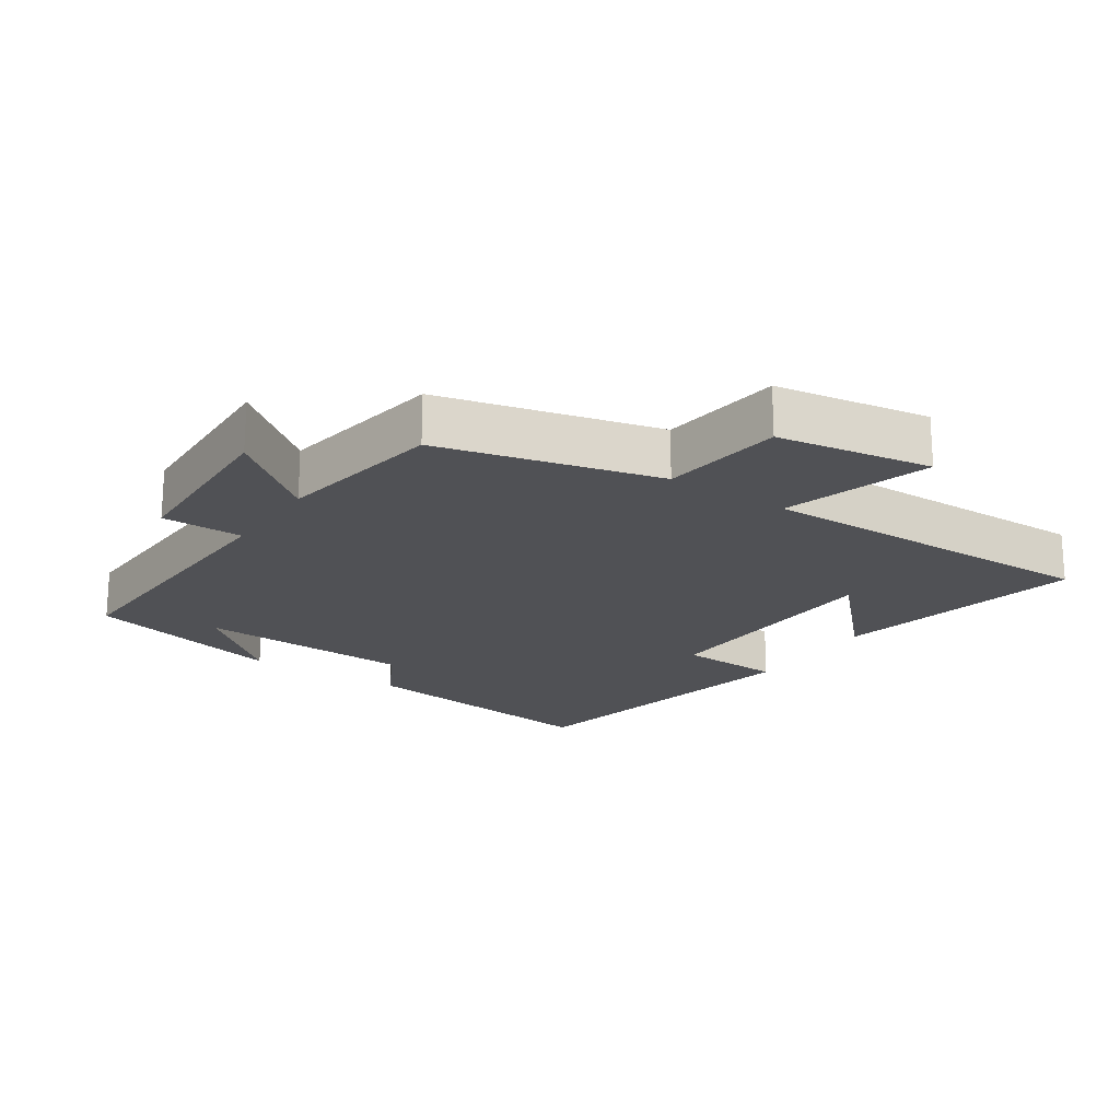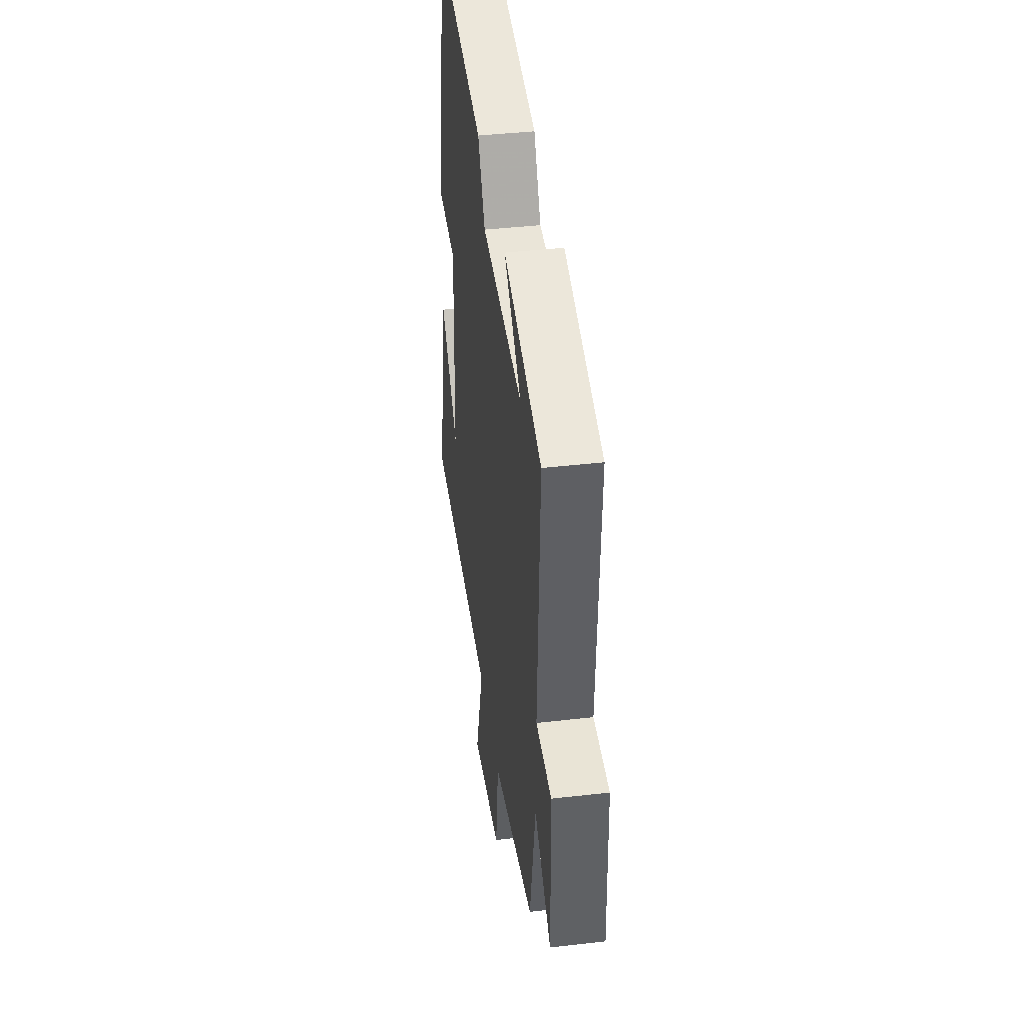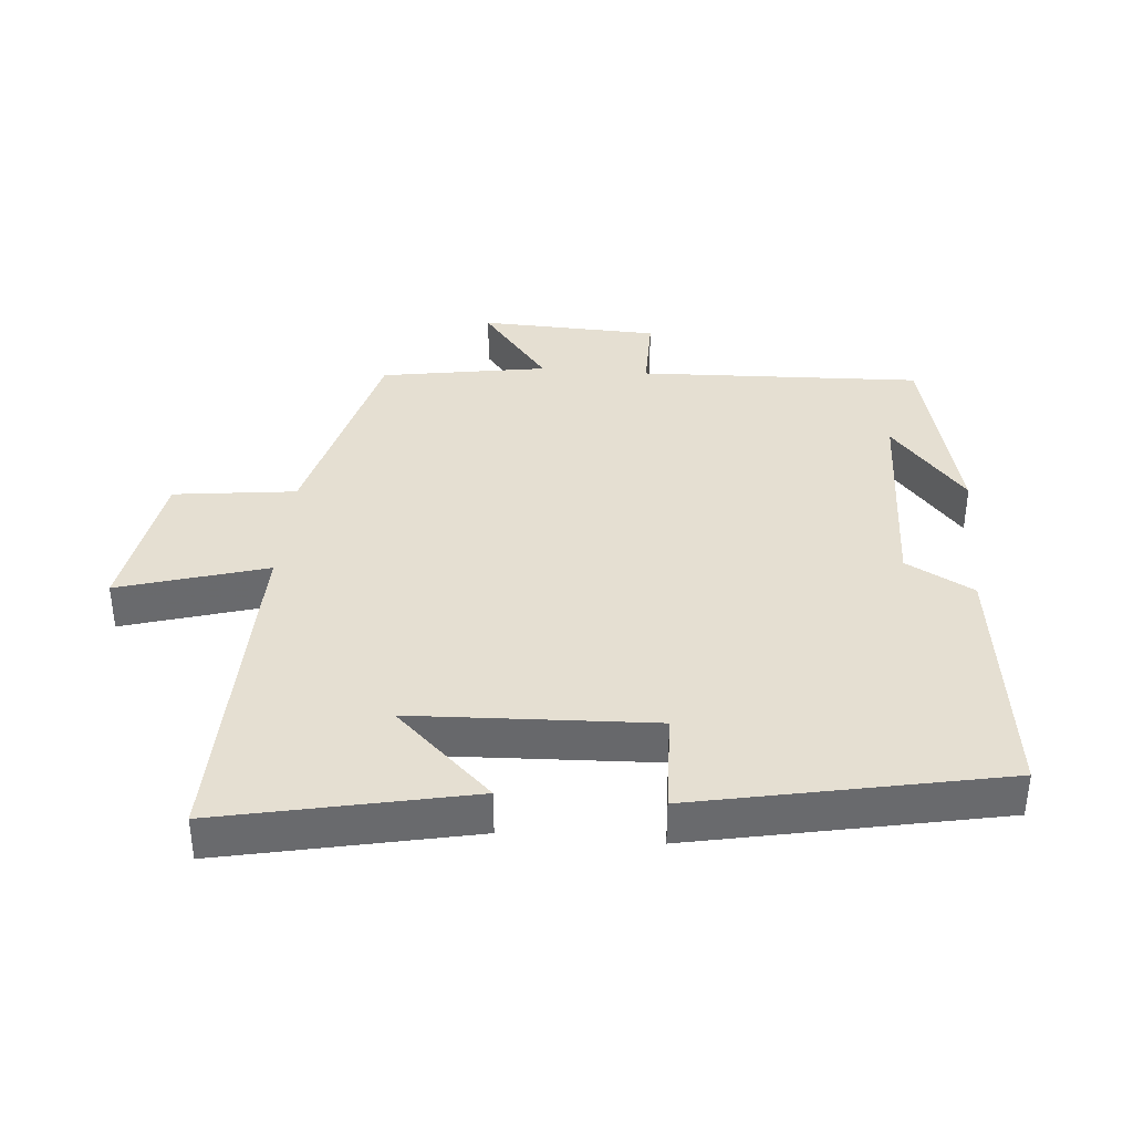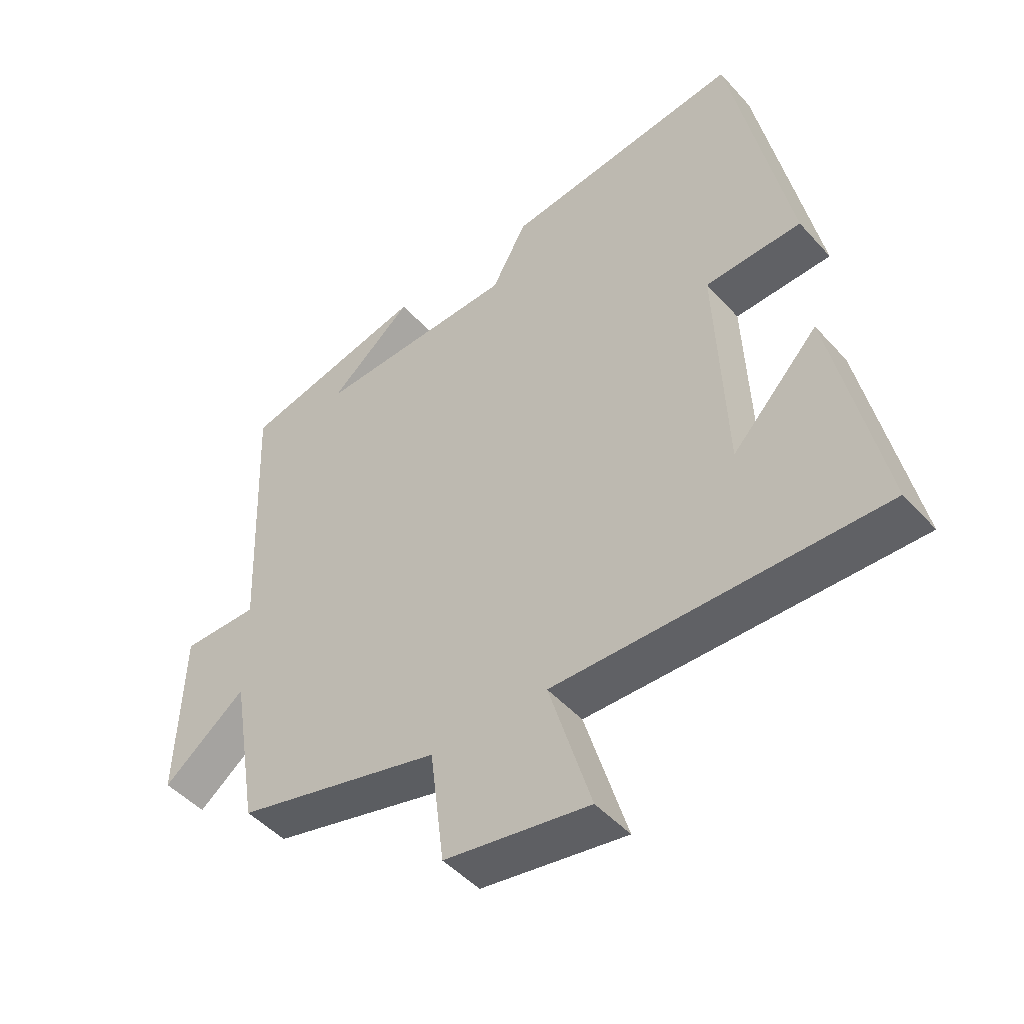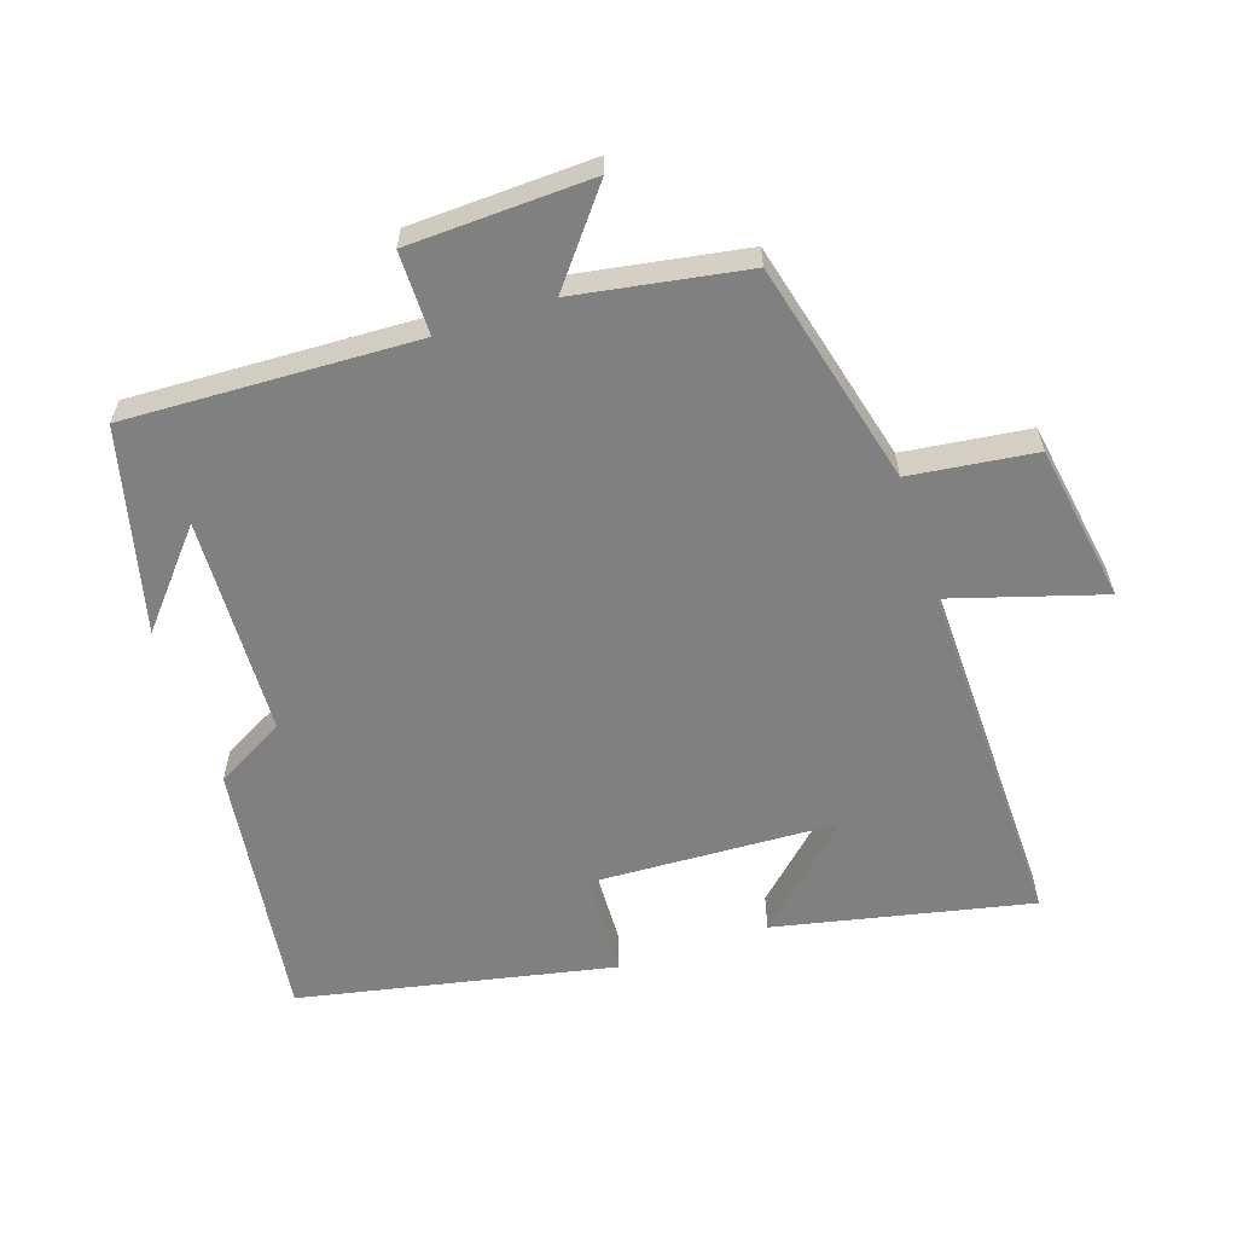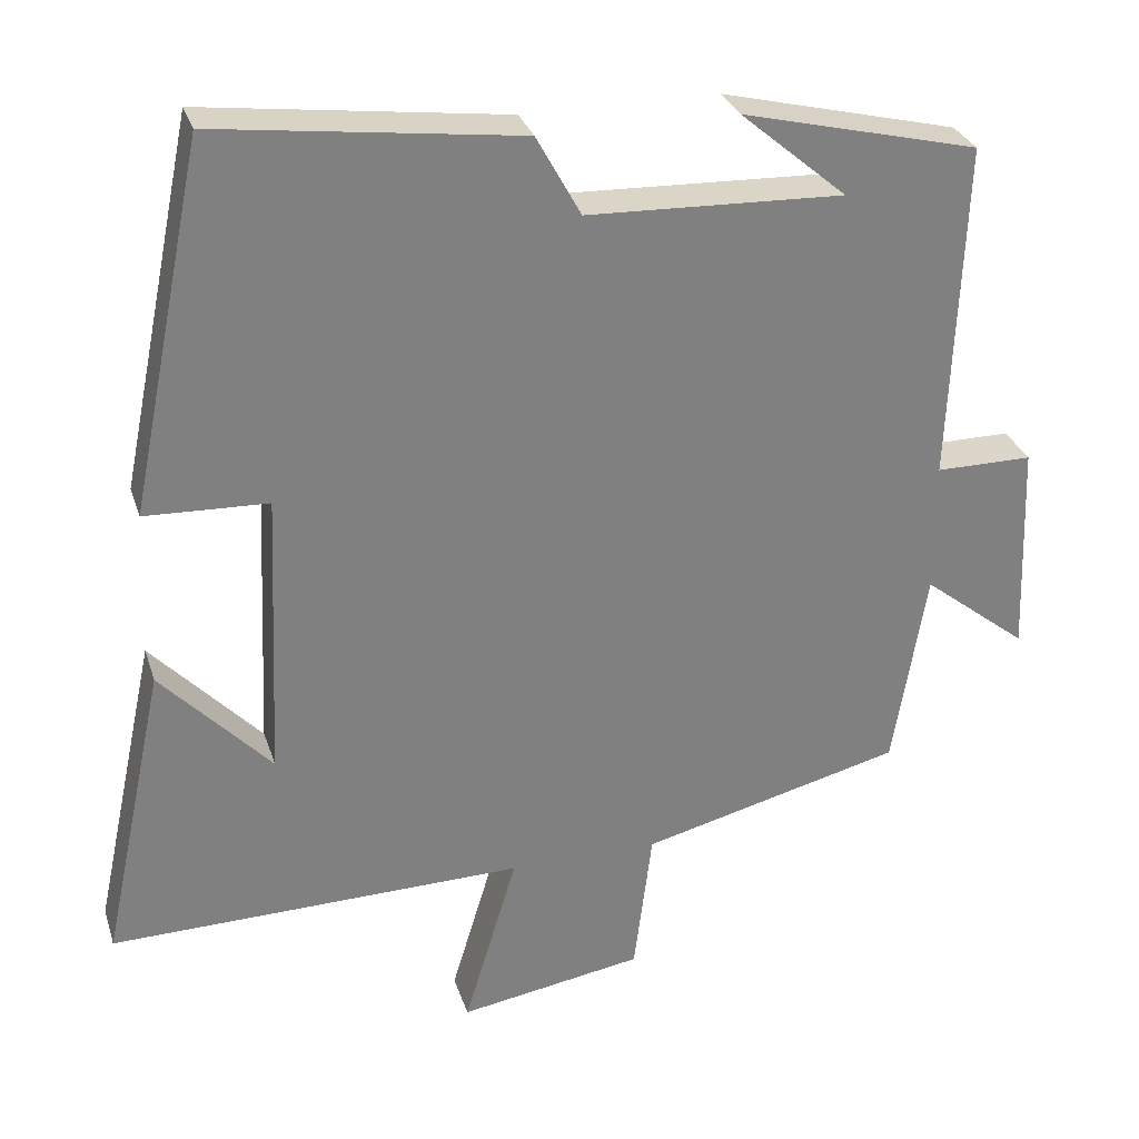
<metadata>
{"format":"obj","ext":"obj","renderer":"f3d","projection":"perspective","resolution":1024,"background":"white","views":[{"elev":-20.2,"azim":146.1,"up":"+Y"},{"elev":42.4,"azim":82.2,"up":"+Z"},{"elev":37.4,"azim":-85.0,"up":"+Y"},{"elev":-47.6,"azim":-140.5,"up":"+Z"},{"elev":-60.2,"azim":108.4,"up":"+Y"},{"elev":29.8,"azim":-16.4,"up":"+Z"}]}
</metadata>
<code>
v -0.406 0.07 0.549
v -0.025 0.07 0.5
v 0.031 0.07 0.398
v 0.353 0.07 0.386
v 0.219 0.07 0.5
v 0.517 0.07 0.427
v 0.5 0.07 0
v 0.622 0.07 0
v 0.632 0.07 -0.27
v 0.5 0.07 -0.166
v 0.458 0.07 -0.417
v 0.129 0.07 -0.5
v 0.106 0.07 -0.684
v -0.126 0.07 -0.722
v -0.059 0.07 -0.5
v -0.58 0.07 -0.509
v -0.5 0.07 -0.134
v -0.362 0.07 -0.28
v -0.346 0.07 0.082
v -0.5 0.07 0.088
v -0.406 0 0.549
v -0.025 0 0.5
v 0.031 0 0.398
v 0.353 0 0.386
v 0.219 0 0.5
v 0.517 0 0.427
v 0.5 0 0
v 0.622 0 0
v 0.632 0 -0.27
v 0.5 0 -0.166
v 0.458 0 -0.417
v 0.129 0 -0.5
v 0.106 0 -0.684
v -0.126 0 -0.722
v -0.059 0 -0.5
v -0.58 0 -0.509
v -0.5 0 -0.134
v -0.362 0 -0.28
v -0.346 0 0.082
v -0.5 0 0.088
f 1 2 3
f 20 1 3
f 19 20 3
f 18 19 3 4
f 16 17 18
f 15 16 18 4
f 12 13 14 15
f 12 15 4
f 11 12 4
f 10 11 4
f 7 8 9 10
f 7 10 4
f 6 7 4
f 4 5 6
f 23 22 21
f 23 21 40
f 23 40 39
f 24 23 39 38
f 38 37 36
f 24 38 36 35
f 35 34 33 32
f 24 35 32
f 24 32 31
f 24 31 30
f 30 29 28 27
f 24 30 27
f 24 27 26
f 26 25 24
f 1 21 22 2
f 2 22 23 3
f 3 23 24 4
f 4 24 25 5
f 5 25 26 6
f 6 26 27 7
f 7 27 28 8
f 8 28 29 9
f 9 29 30 10
f 10 30 31 11
f 11 31 32 12
f 12 32 33 13
f 13 33 34 14
f 14 34 35 15
f 15 35 36 16
f 16 36 37 17
f 17 37 38 18
f 18 38 39 19
f 19 39 40 20
f 20 40 21 1

</code>
